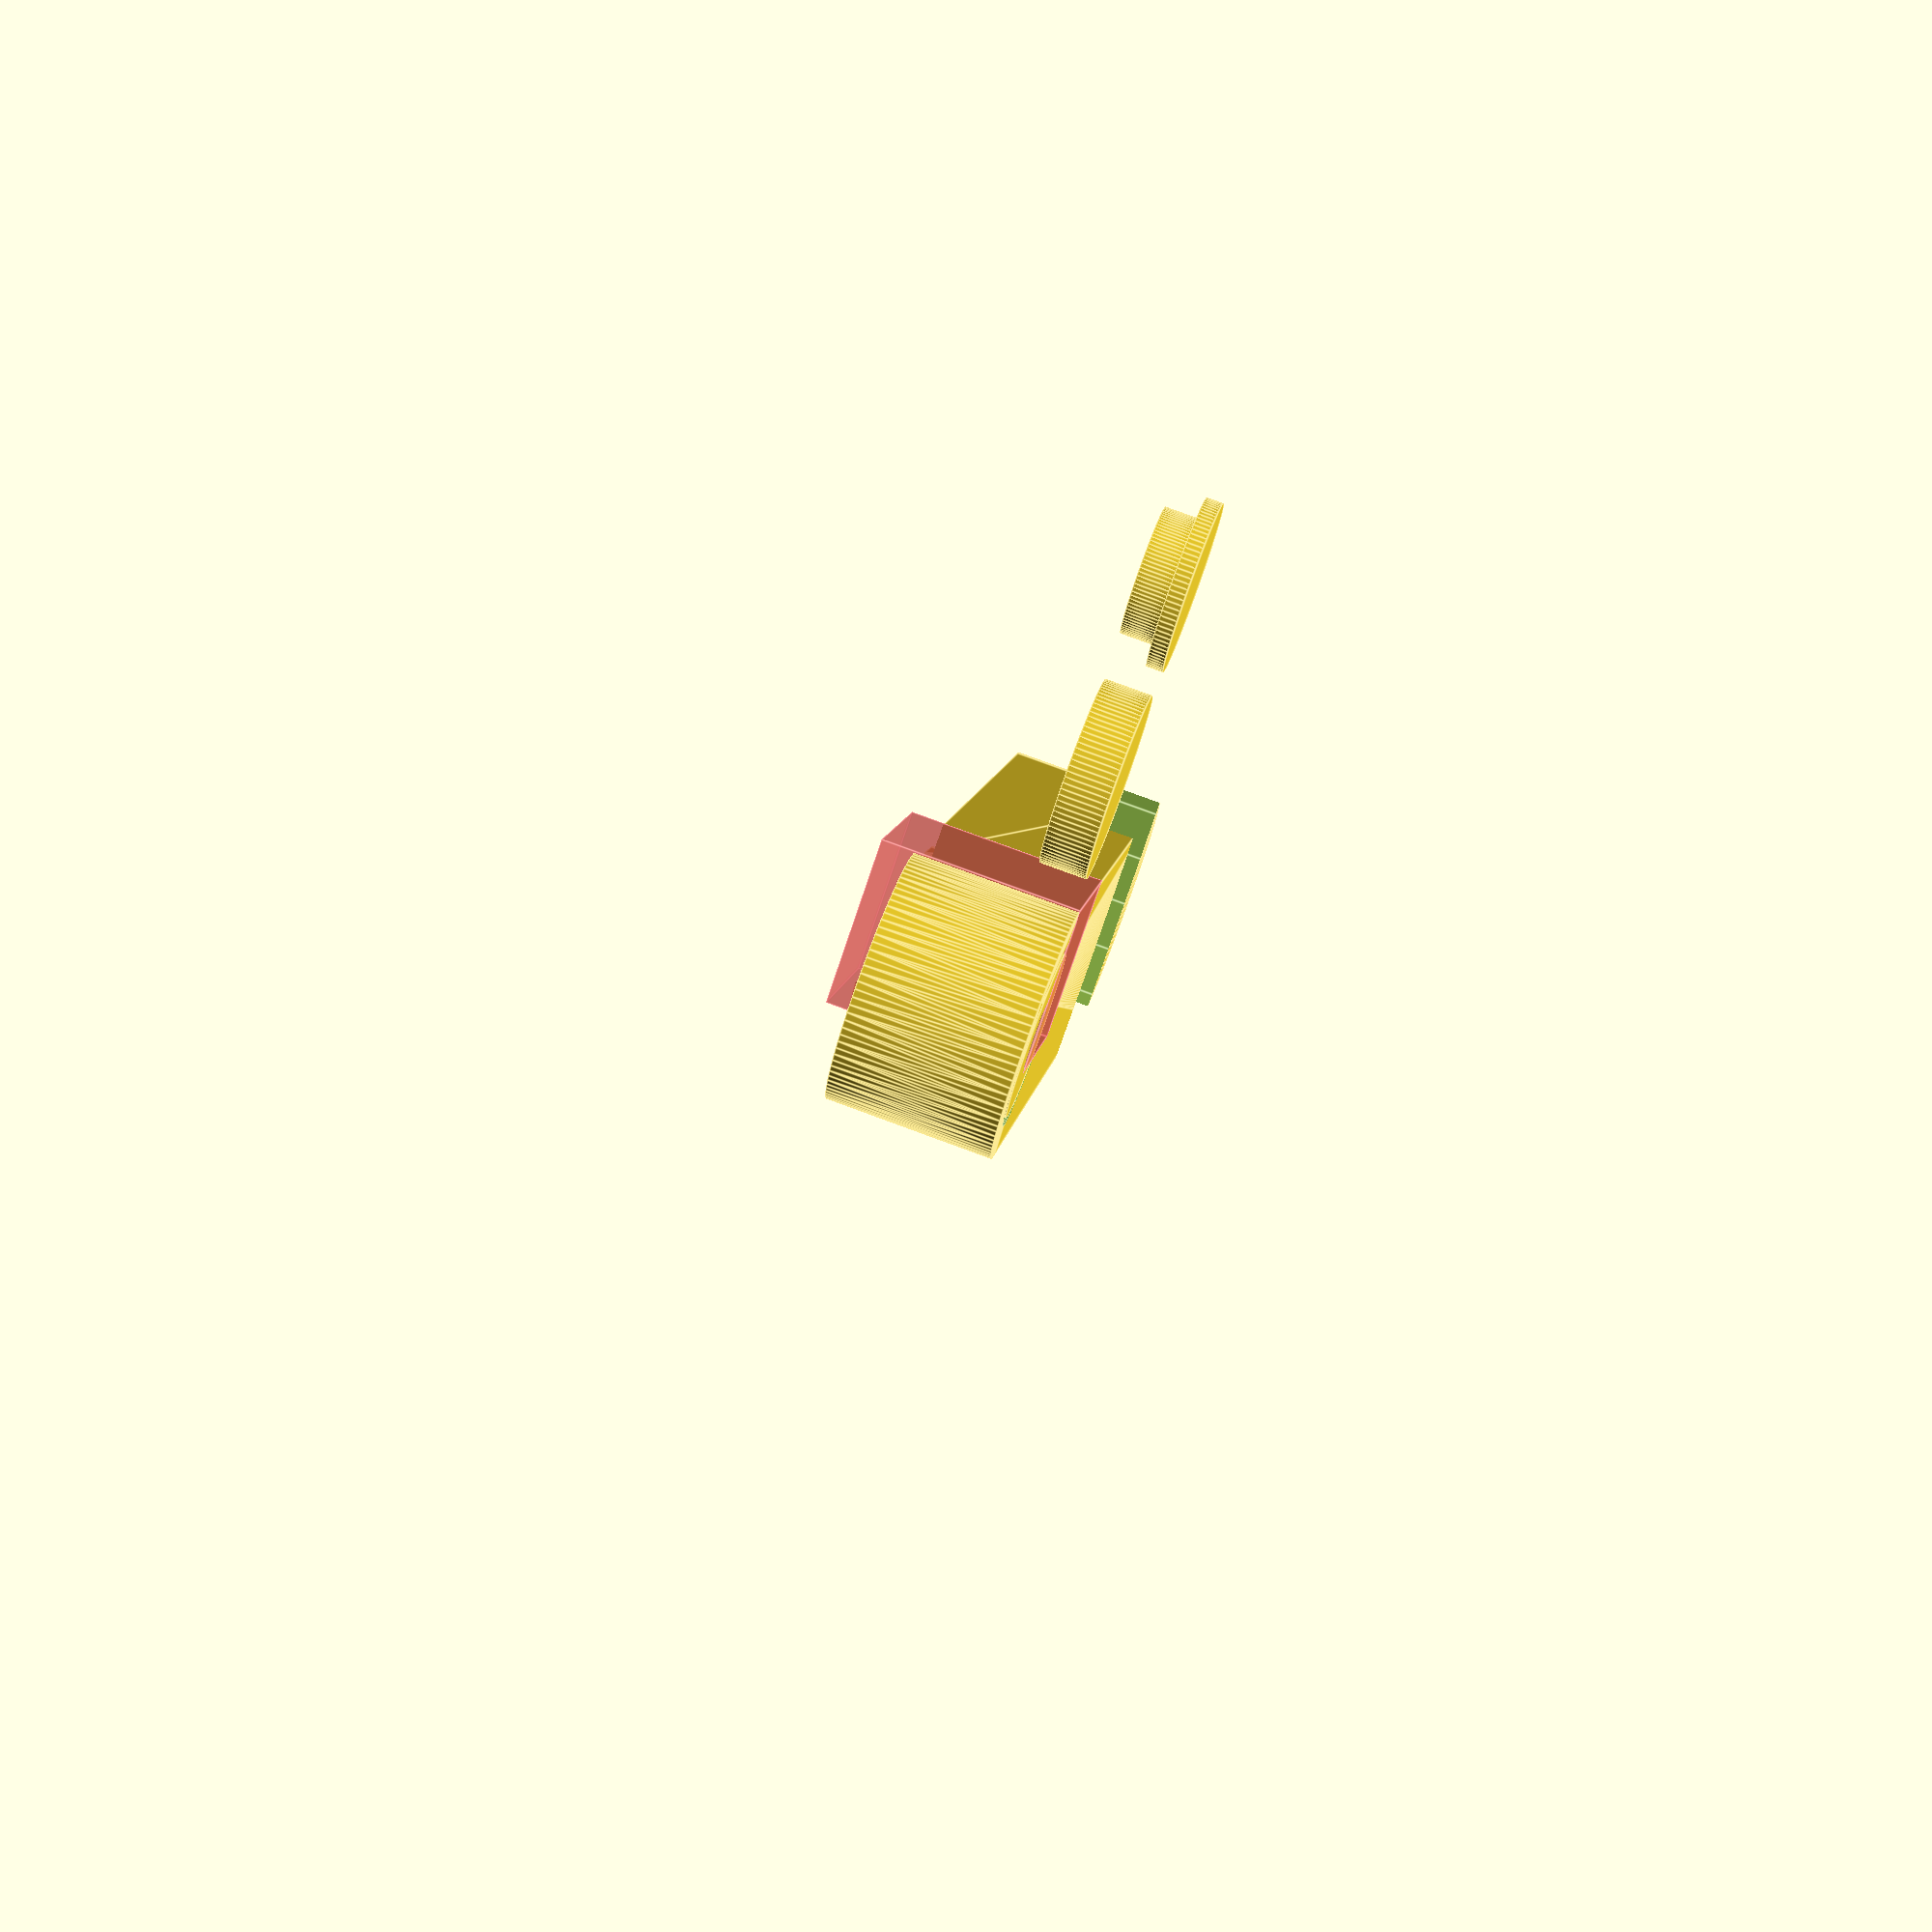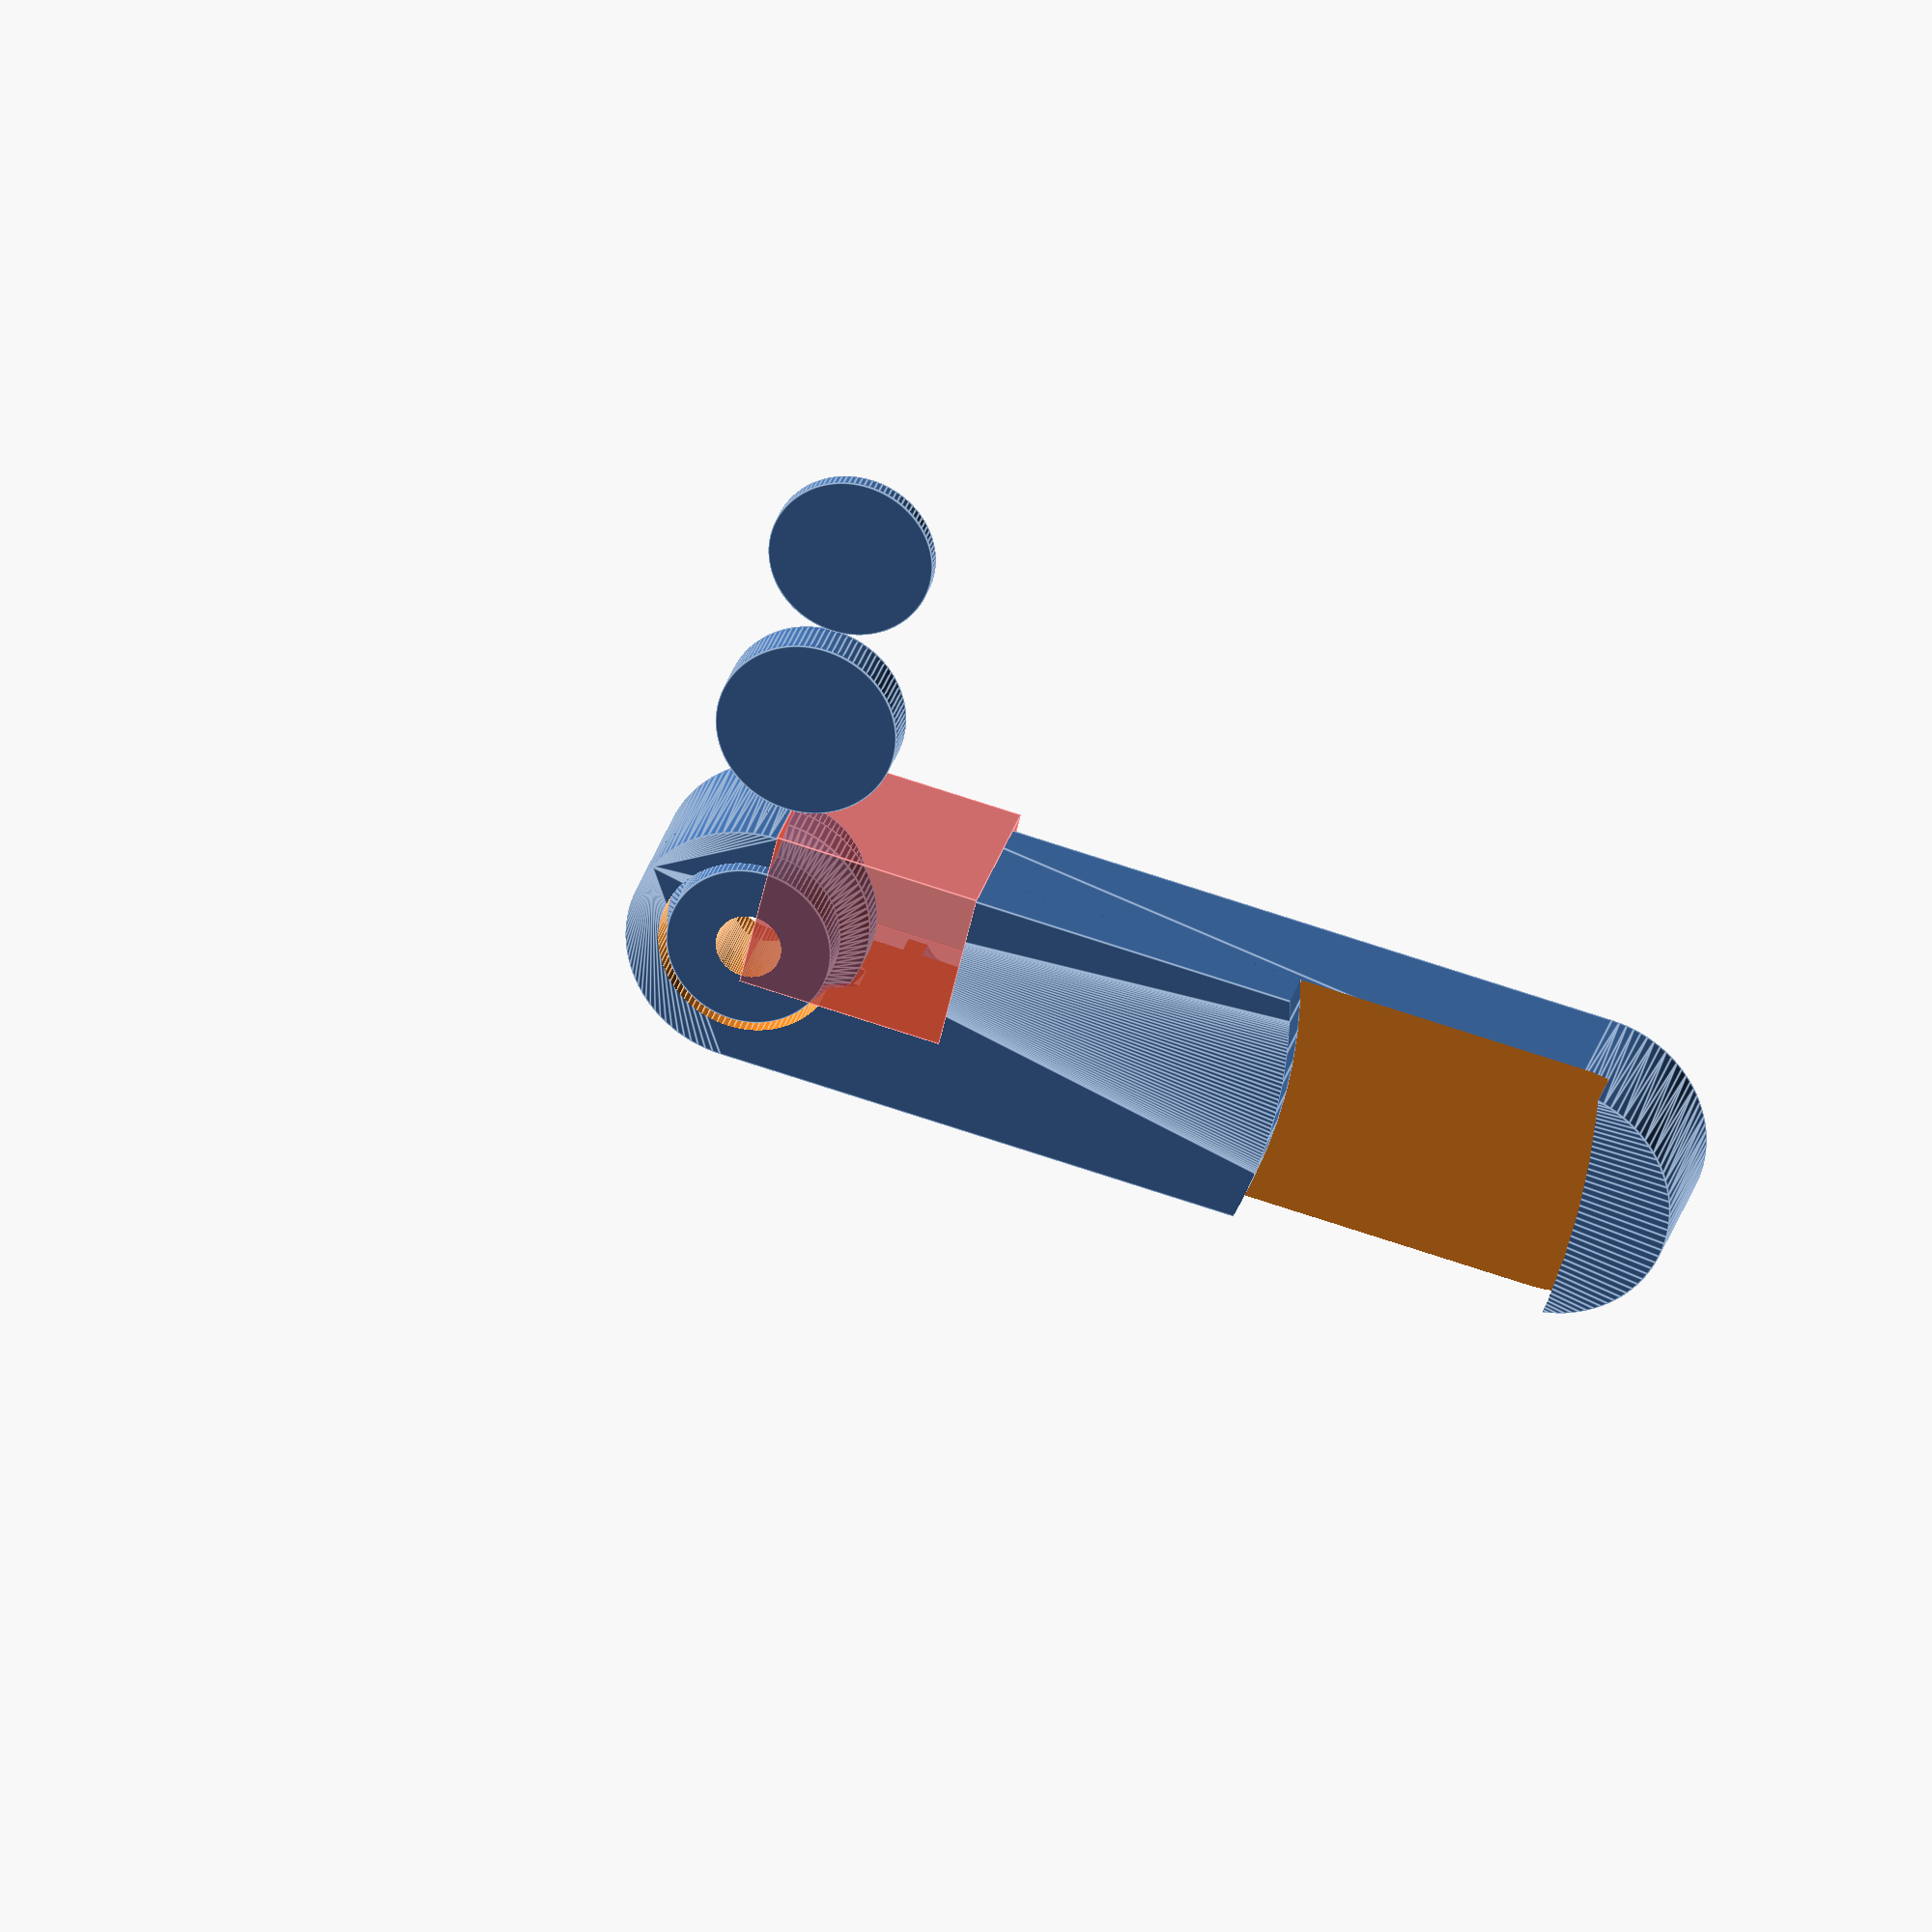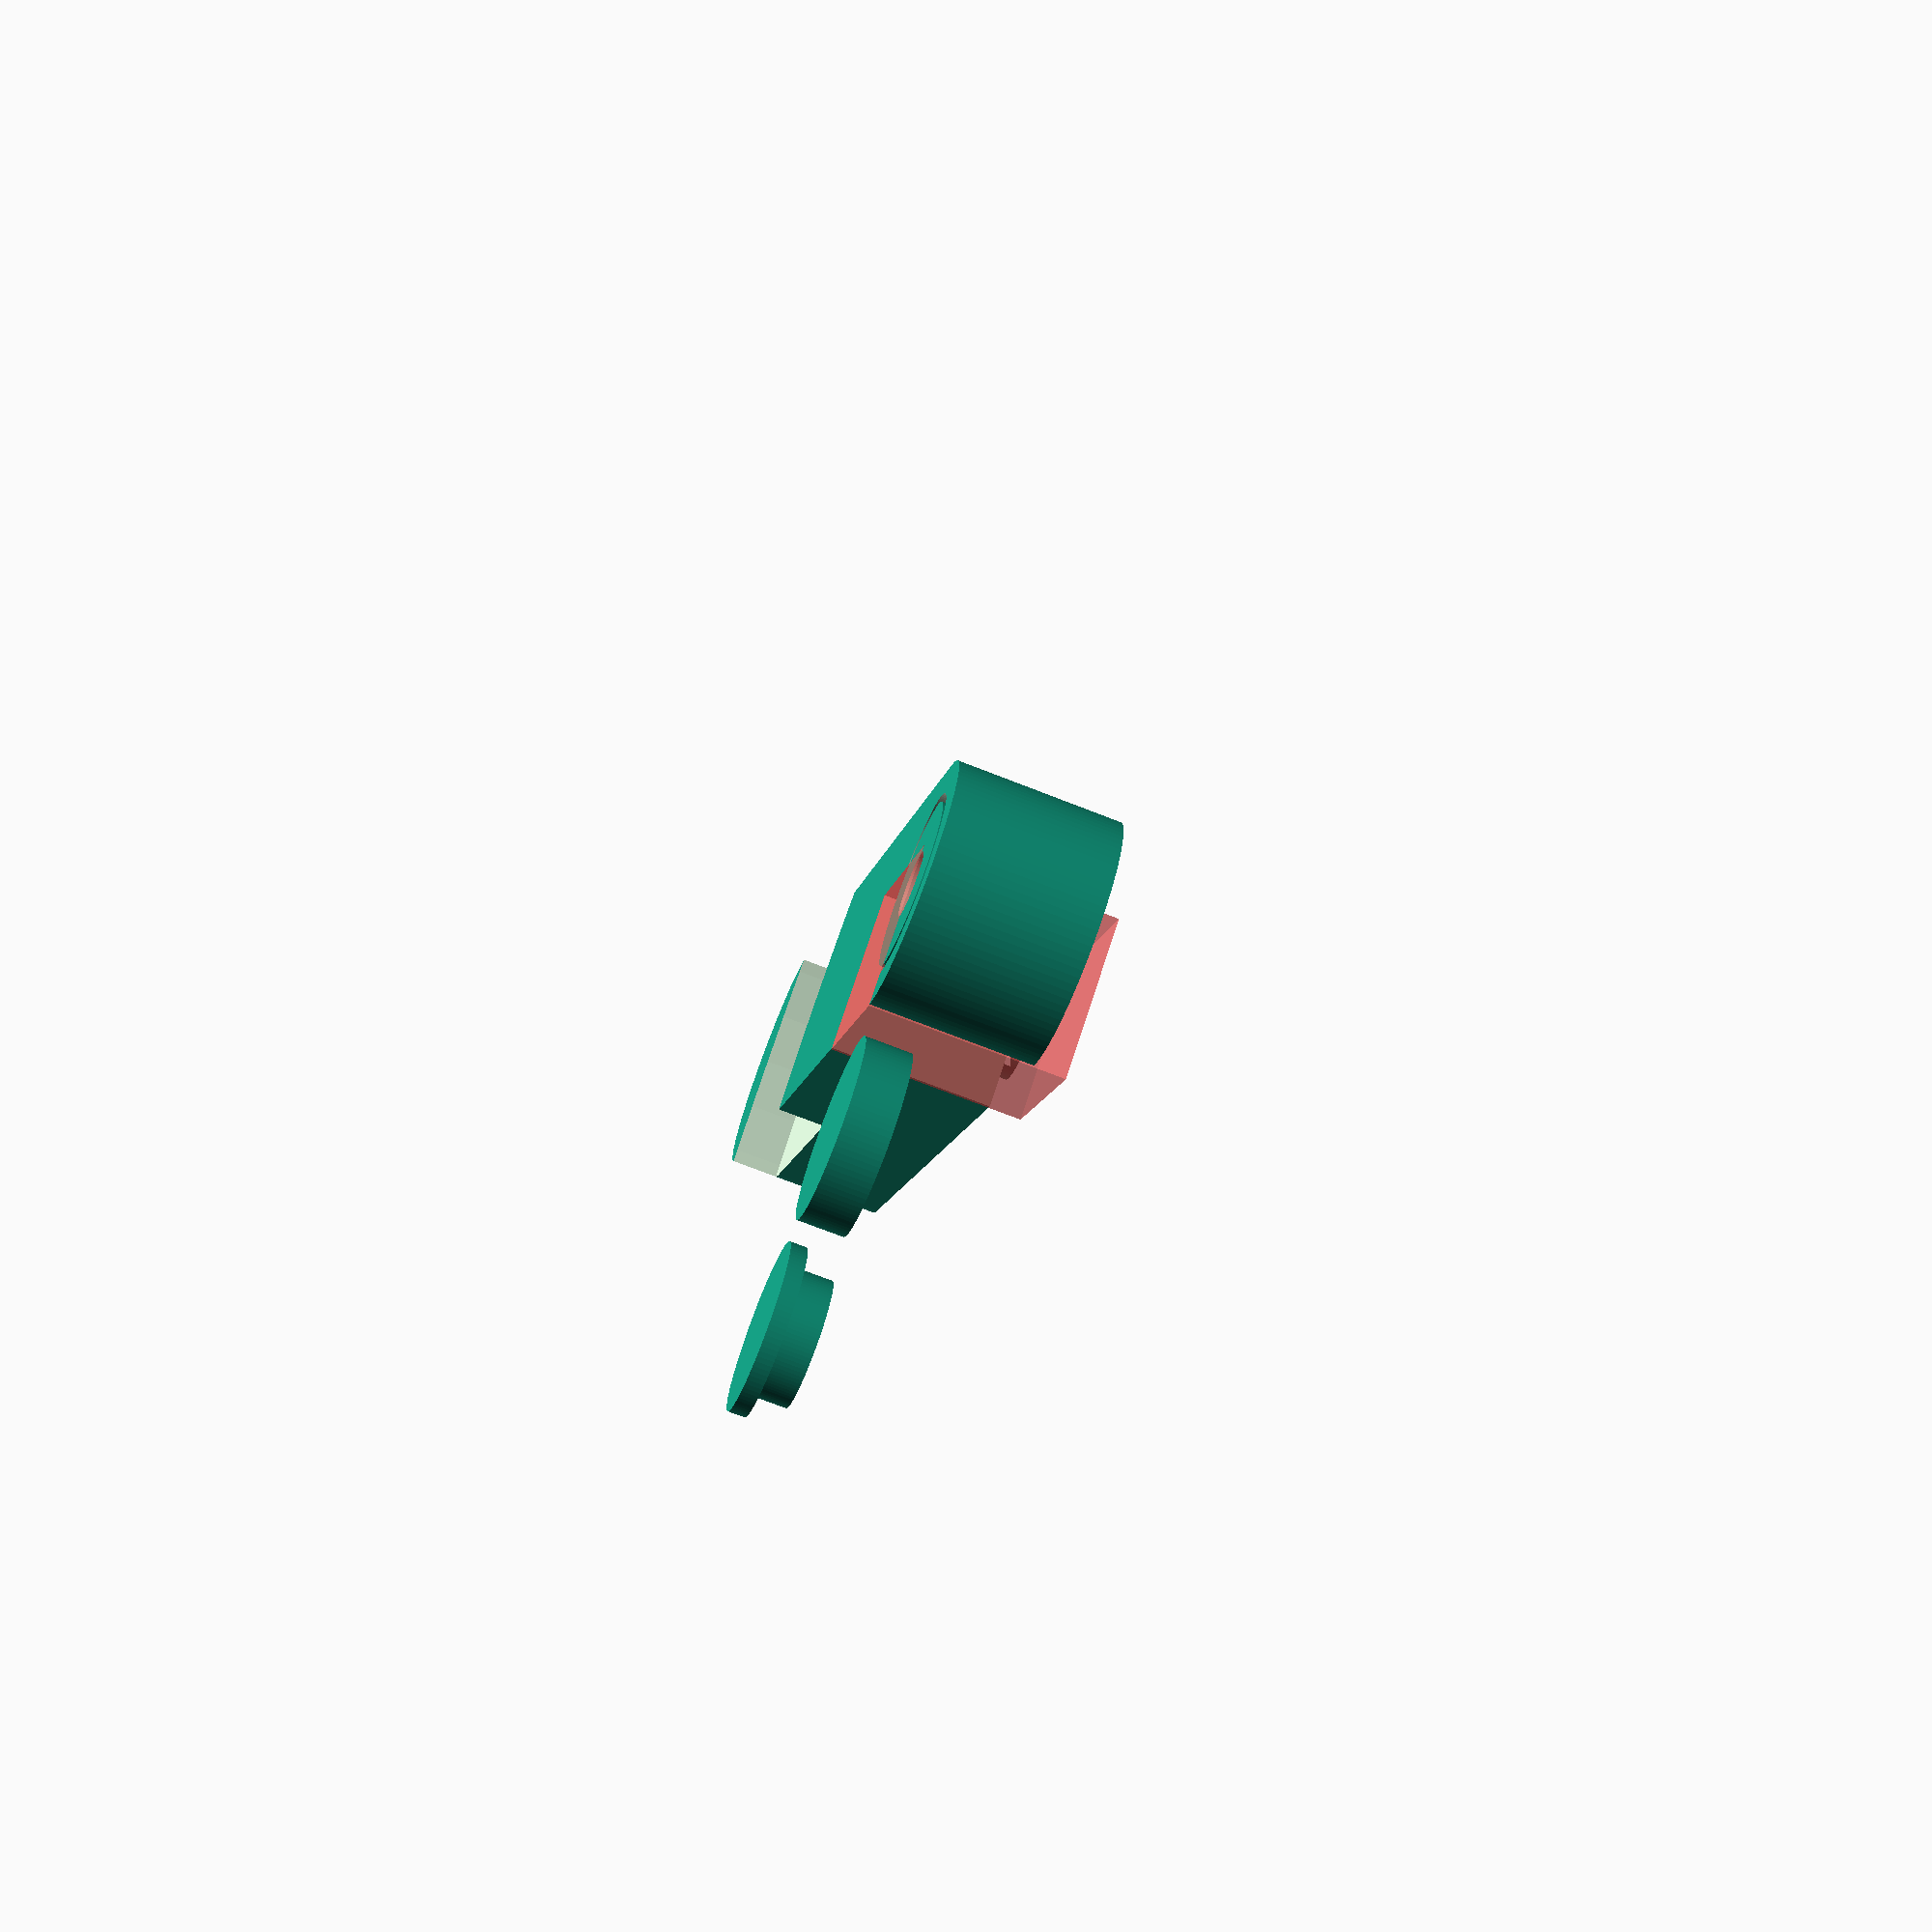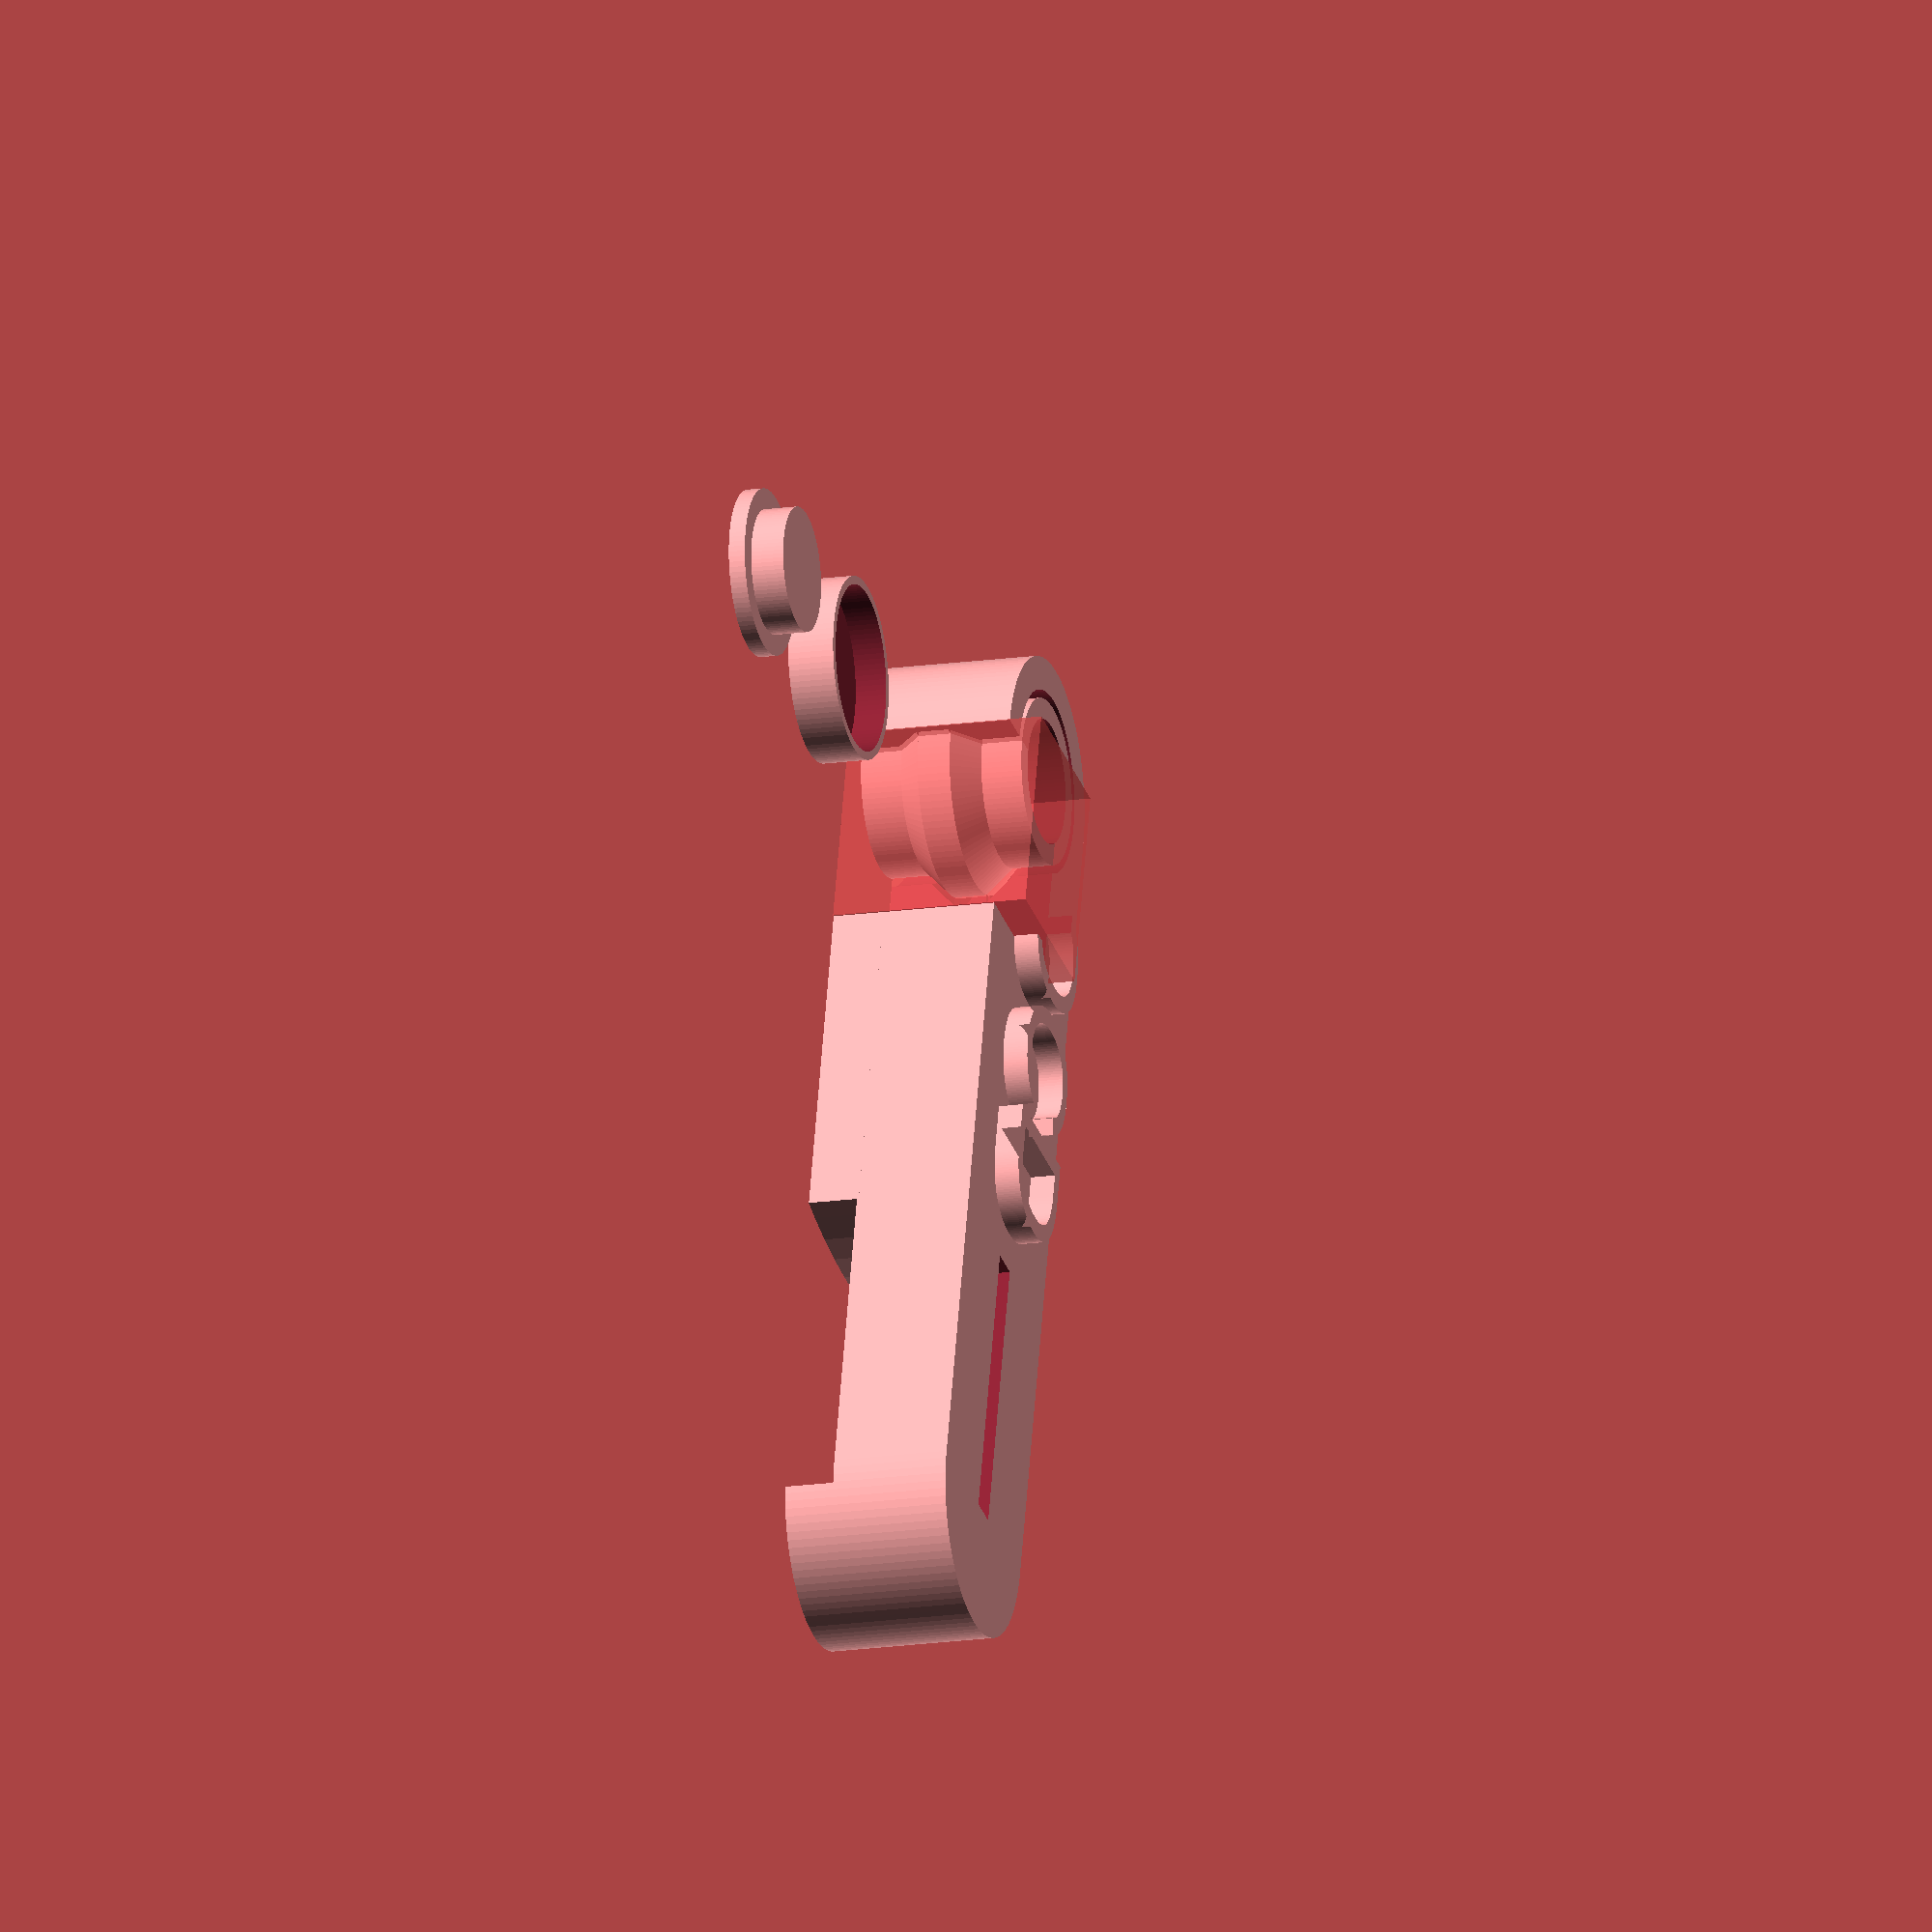
<openscad>
$fn=100;
mainLength=50;
mainD=15;
mainH=10;
axleD=10;
axleDout=axleD+3;
ringH=2;

magnetX=17;
magnetY=5;
magnetZ=2;

module axle(xxlX,xxlY) {
	translate([0,0,-xxlY/2])cylinder(h=mainH+xxlY,d=axleD+xxlX);
	translate([0,0,((mainH-ringH)/2)]) cylinder(h=ringH,d=axleDout+xxlX);
	translate([0,0,(mainH/2)-((axleDout-axleD)/2+ringH/2)]) cylinder(h=(axleDout-axleD)/2,d1=axleD+xxlX,d2=axleDout+xxlX);
	translate([0,0,(mainH/2)+(ringH/2)]) cylinder(h=((axleDout-axleD)/2),d2=axleD+xxlX,d1=axleDout+xxlX);
}
module clip() {
	difference() {
		union(){
			hull(){
				cylinder(d=mainD,h=mainH);
				translate([mainLength,0,0]) cylinder(d=mainD,h=mainH);
			}
			translate([7,-3.5,mainH]) linear_extrude (height=1.5) {
				text("OCD",size=8);
			}
		}
		//magnet
		translate([mainLength-magnetX,-magnetZ/2,(mainH-magnetY)/2+1]) cube([magnetX,magnetZ,magnetY+10]);
		//holder
		holderW=19;
		holderRin=33;
		holderRout=holderRin+holderW;
		difference(){
			translate([0,0,-.1]) cylinder(h=3+.1,r=holderRout);
			translate([0,0,-.11]) cylinder(h=3+.22,r=holderRin);
		}
	}
}
module magnetCap(){
	//magnet cap
	difference(){
		cylinder(h=2.8,d=11);
		translate([0,0,-.1]) cylinder(h=2,d=10);
	}
}
module screwCap() {
	//screwcap axle
	cylinder(h=2,d=7.5);
	translate([0,0,2]) cylinder(h=1,d=axleD);
}

//add the clip
difference () {
	clip();
	axle(1,1);
	//REMOVE FOR PRINT!!!! JUST A CUTOUT FOR DEMO
	#translate ([0,-mainD/2-.1,-.01]) cube([mainLength/4,mainH,12]);
}

//add the axle and drill a hole in it for a srew
difference(){
	axle(0,0);
	translate([0,0,-.05]) cylinder(h=mainH+.1,d=4);
	translate([0,0,mainH/2]) cylinder(h=(mainH/2)+.1,d=7.5);
	//next two lines just a visual
	//#translate([0,0,mainH+2]) screwCap();
	//#translate([42,0,-.5]) magnetCap();
}
translate([0,-27,3]) rotate([0,180,0]) screwCap();
translate([0,-15,3]) rotate([0,180,0]) magnetCap();

</openscad>
<views>
elev=101.4 azim=291.7 roll=69.7 proj=p view=edges
elev=154.1 azim=346.7 roll=347.3 proj=o view=edges
elev=72.1 azim=302.3 roll=248.5 proj=p view=solid
elev=195.5 azim=284.5 roll=252.5 proj=o view=wireframe
</views>
